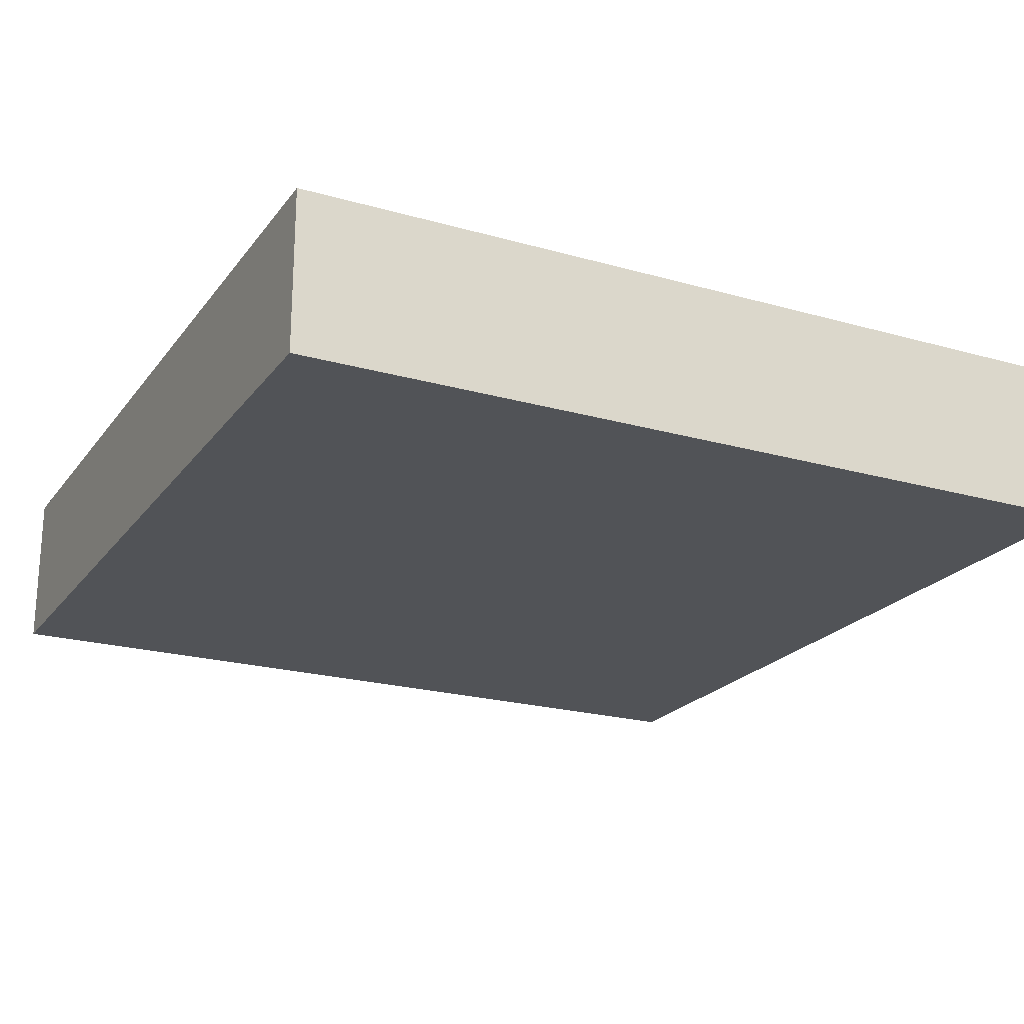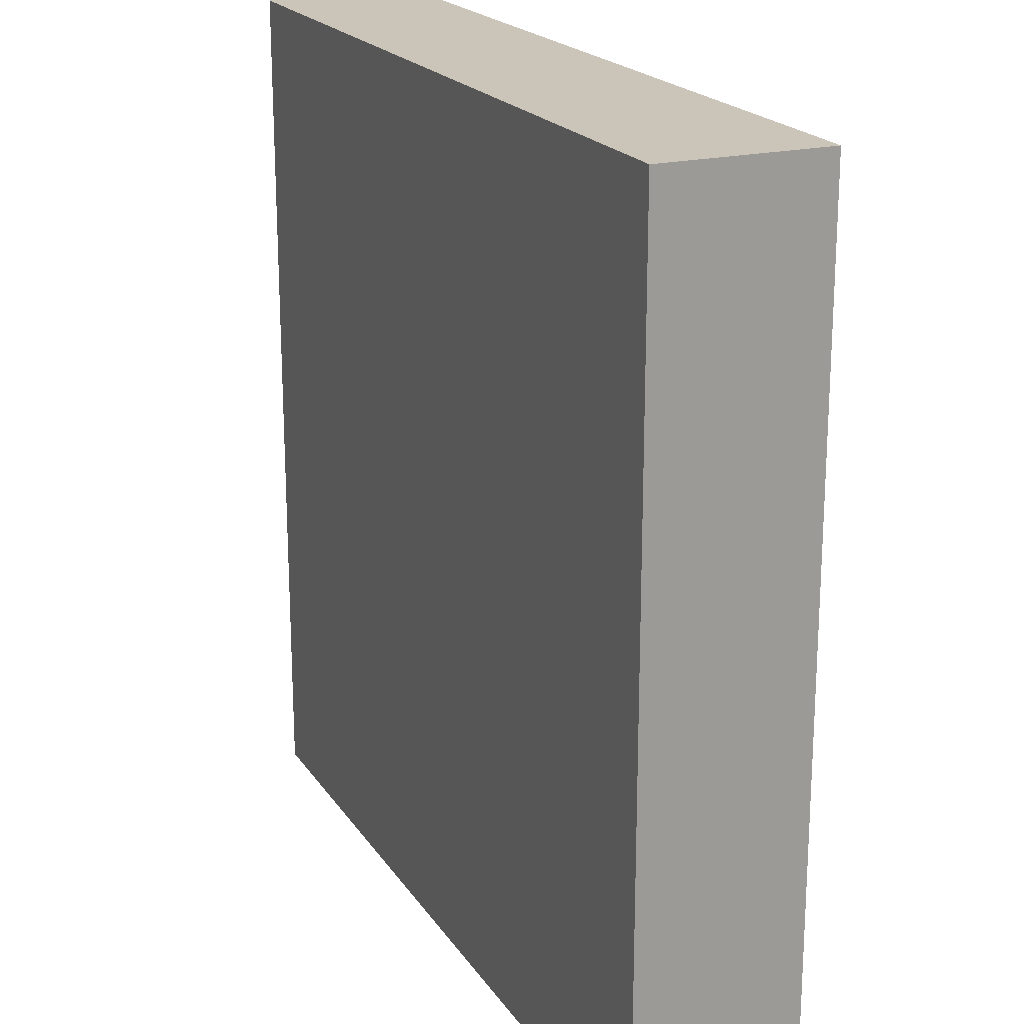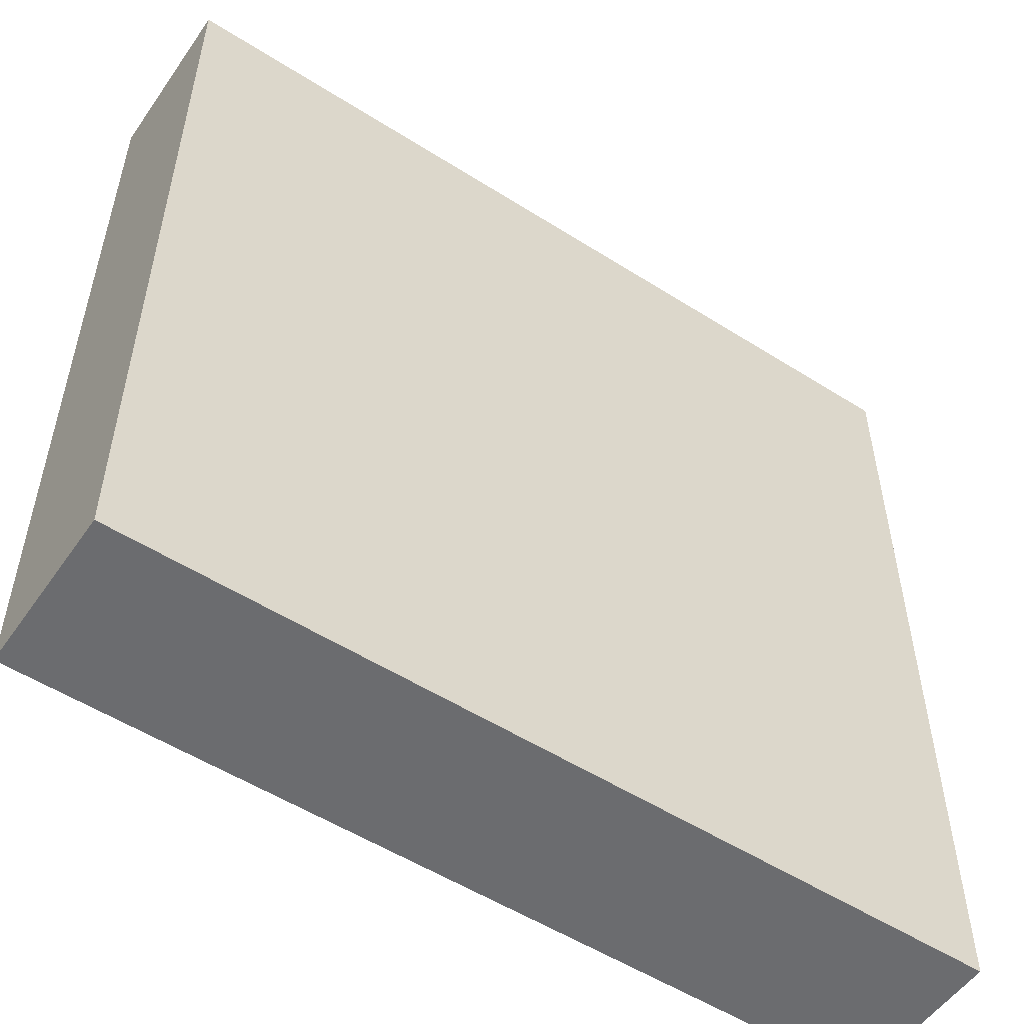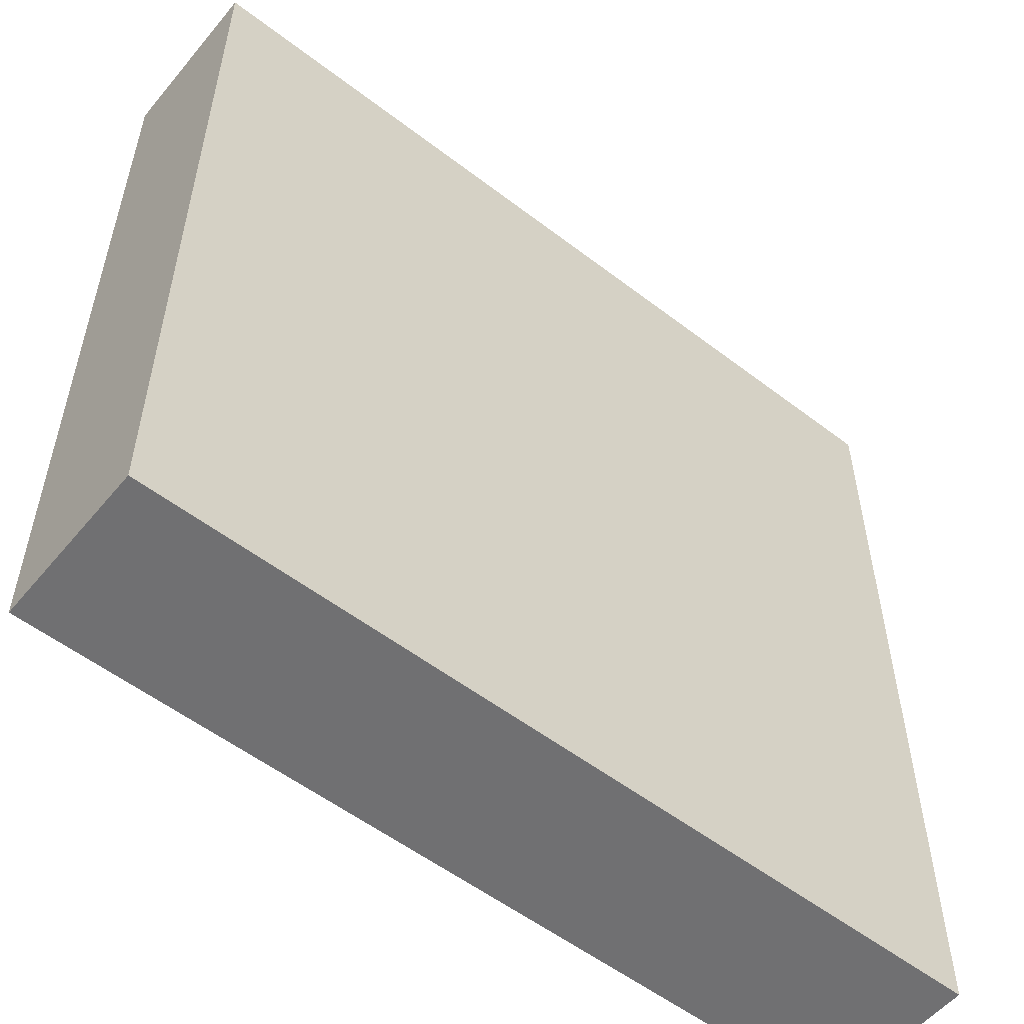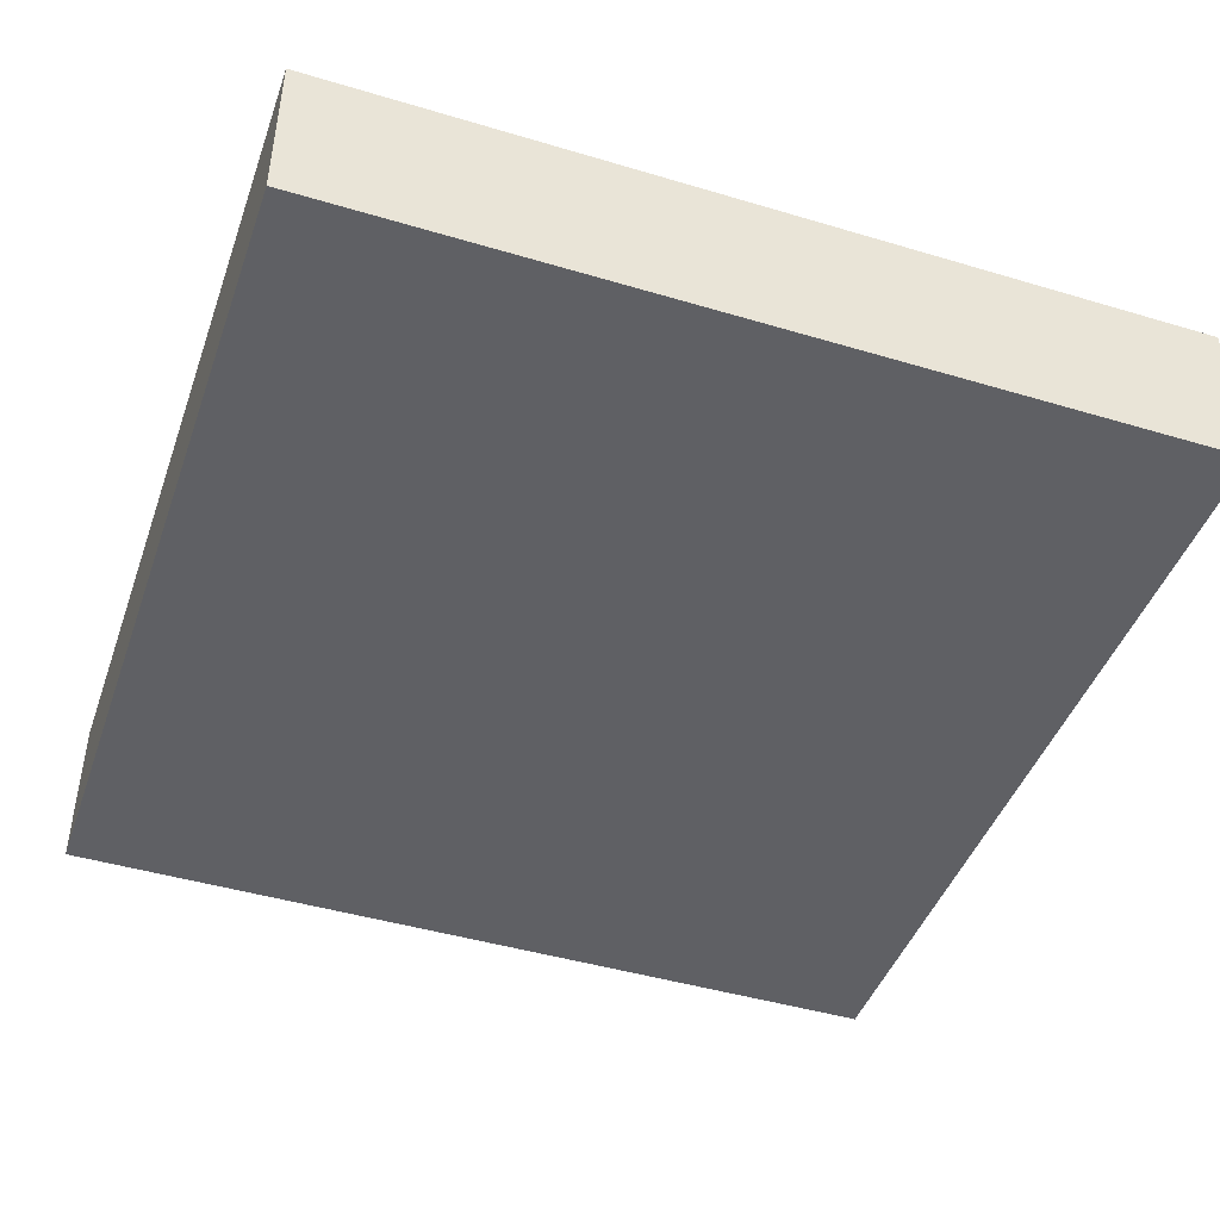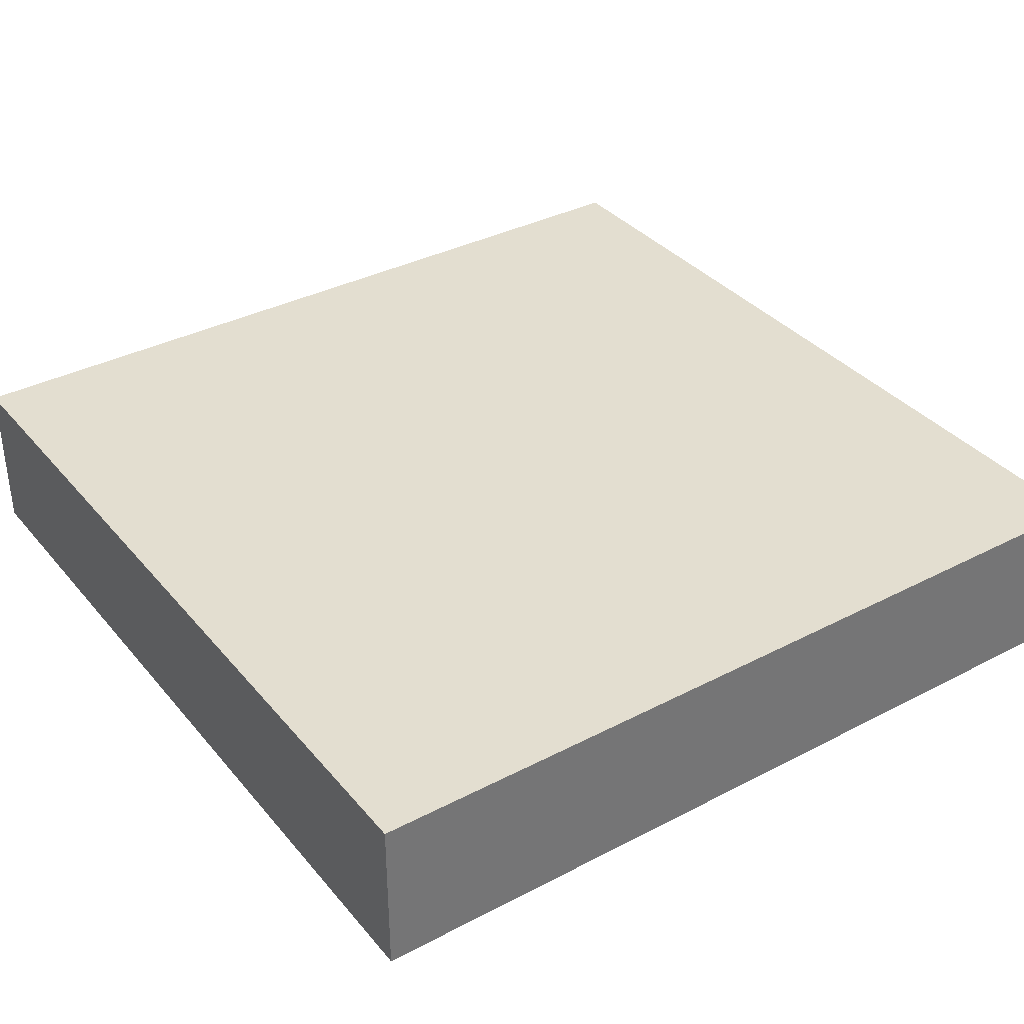
<metadata>
{"format":"obj","ext":"obj","renderer":"f3d","projection":"perspective","resolution":1024,"background":"white","views":[{"elev":-21.7,"azim":63.4,"up":"+Z"},{"elev":20.3,"azim":65.9,"up":"+Y"},{"elev":-53.7,"azim":145.9,"up":"+Y"},{"elev":-55.0,"azim":141.0,"up":"+Y"},{"elev":-44.9,"azim":70.9,"up":"+Z"},{"elev":35.8,"azim":-124.4,"up":"+Z"}]}
</metadata>
<code>
g default
v 438 49 69
v 438 100 69
v 338 100 69
v 338 0 69
v 346 1.1e-05 69
v 346 49 69
v 438 0 69
v 338 100 50
v 438 100 50
v 438 0 50
v 338 0 50
g polySurface307
f 1 2 6
f 4 5 3
f 5 6 3
f 2 3 6
f 1 6 5 7
f 8 9 10 11
f 3 2 9 8
f 2 1 9
f 9 1 10
f 1 7 10
f 4 11 5
f 11 10 5
f 5 10 7
f 4 3 8 11

</code>
